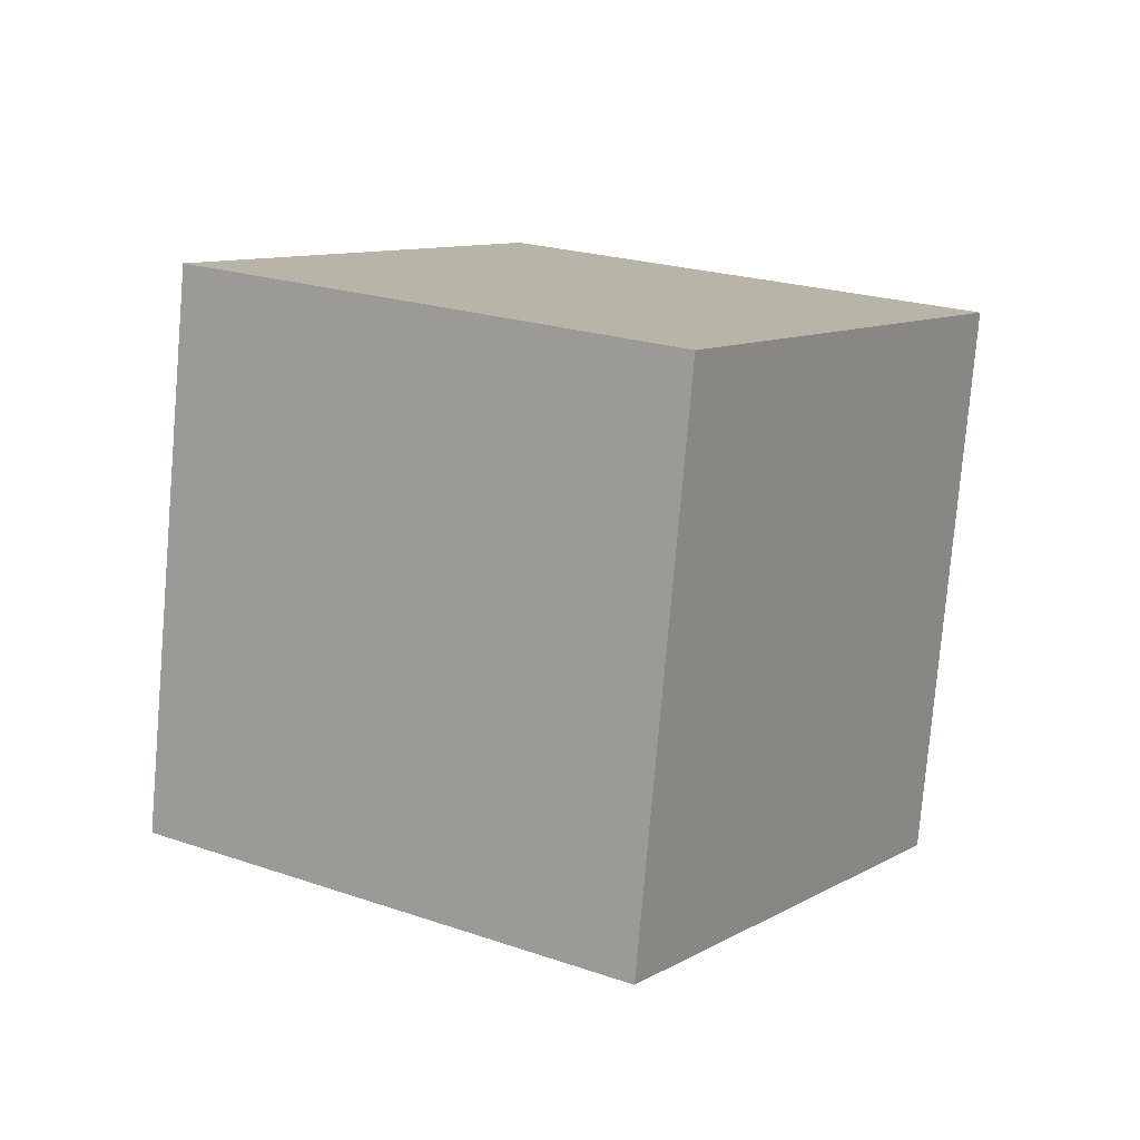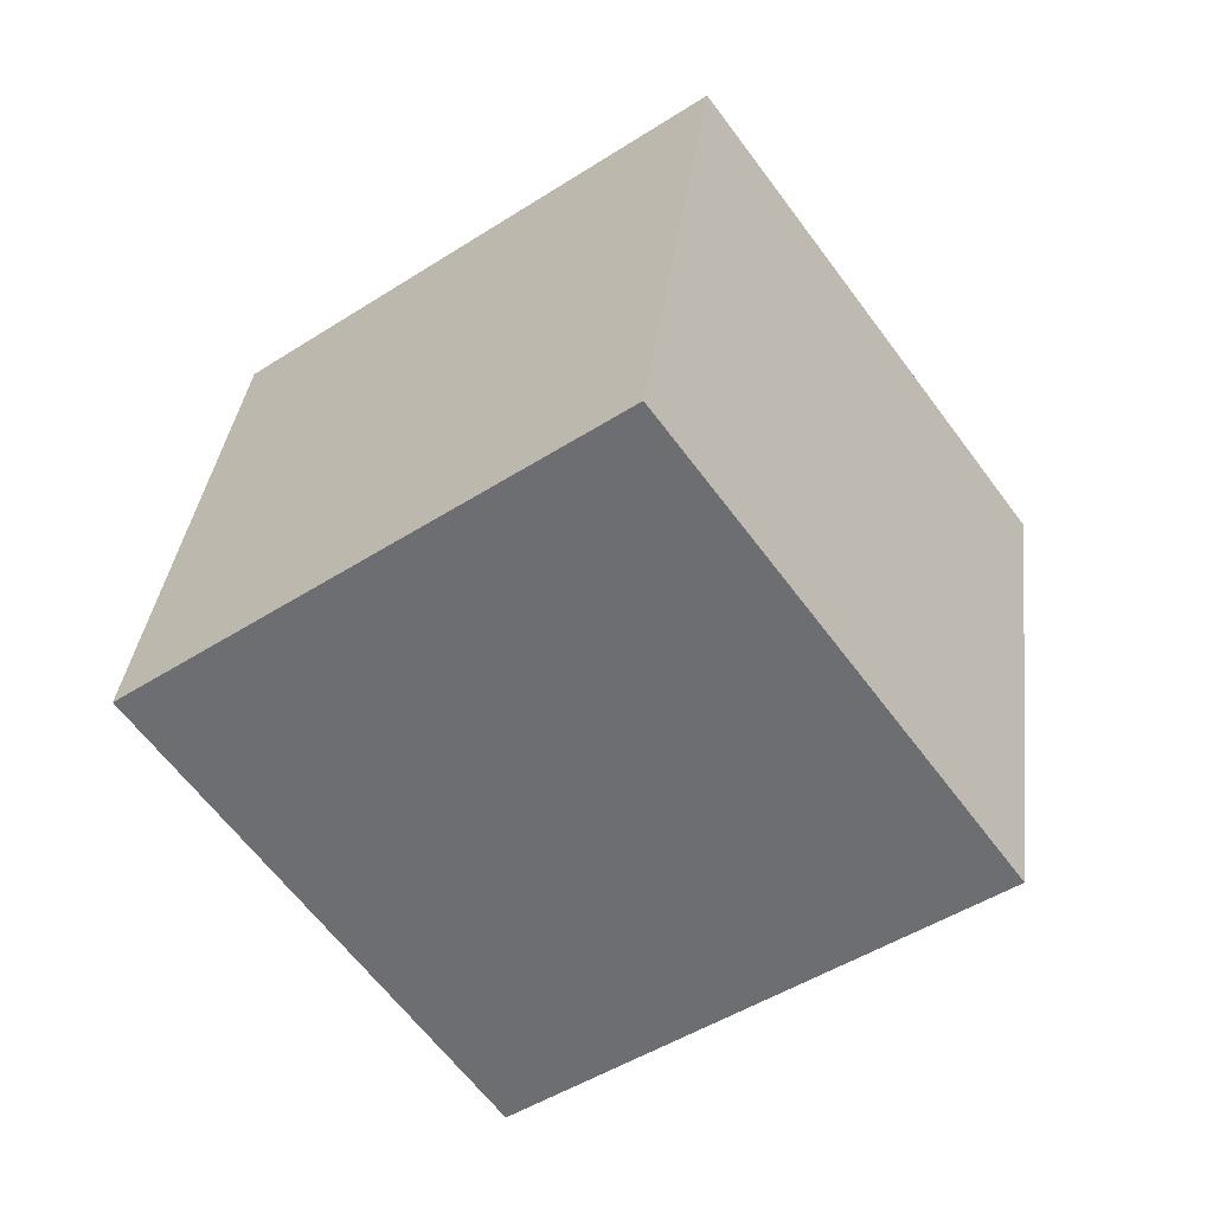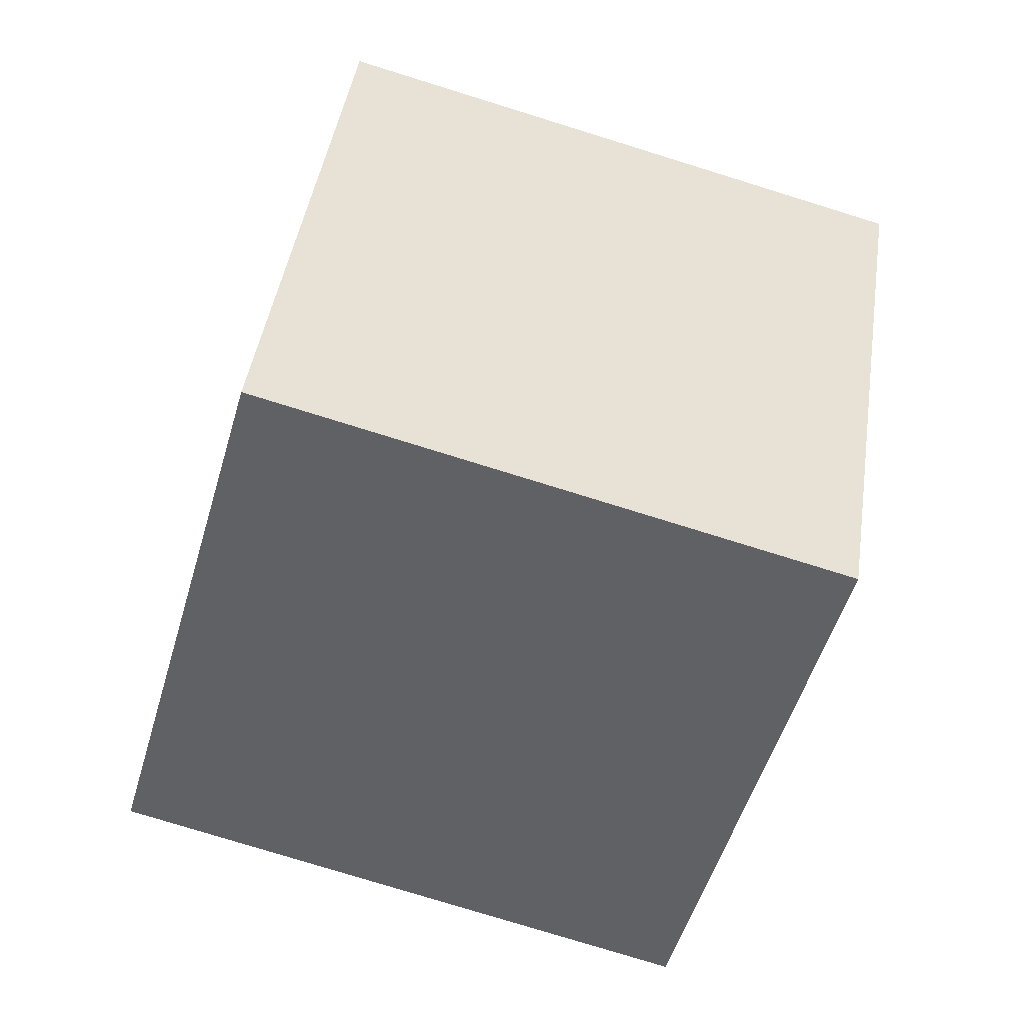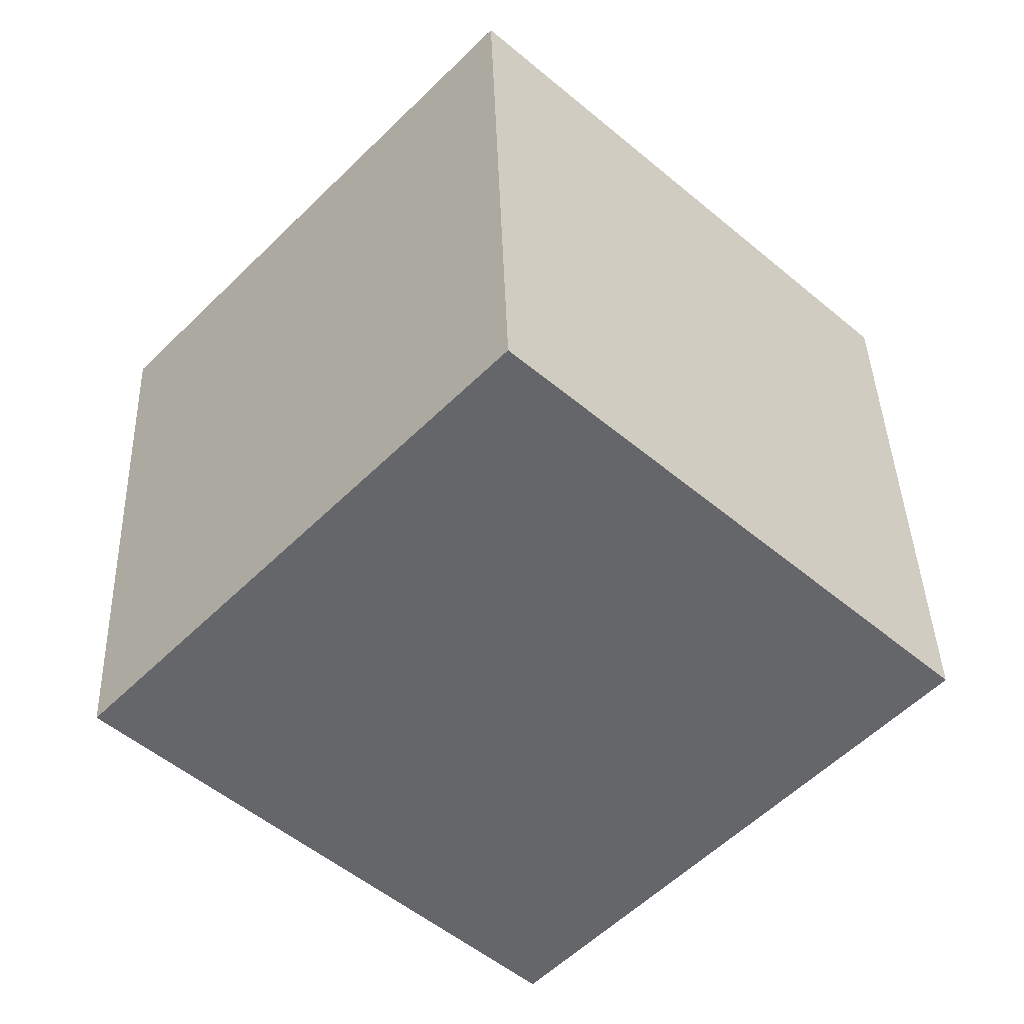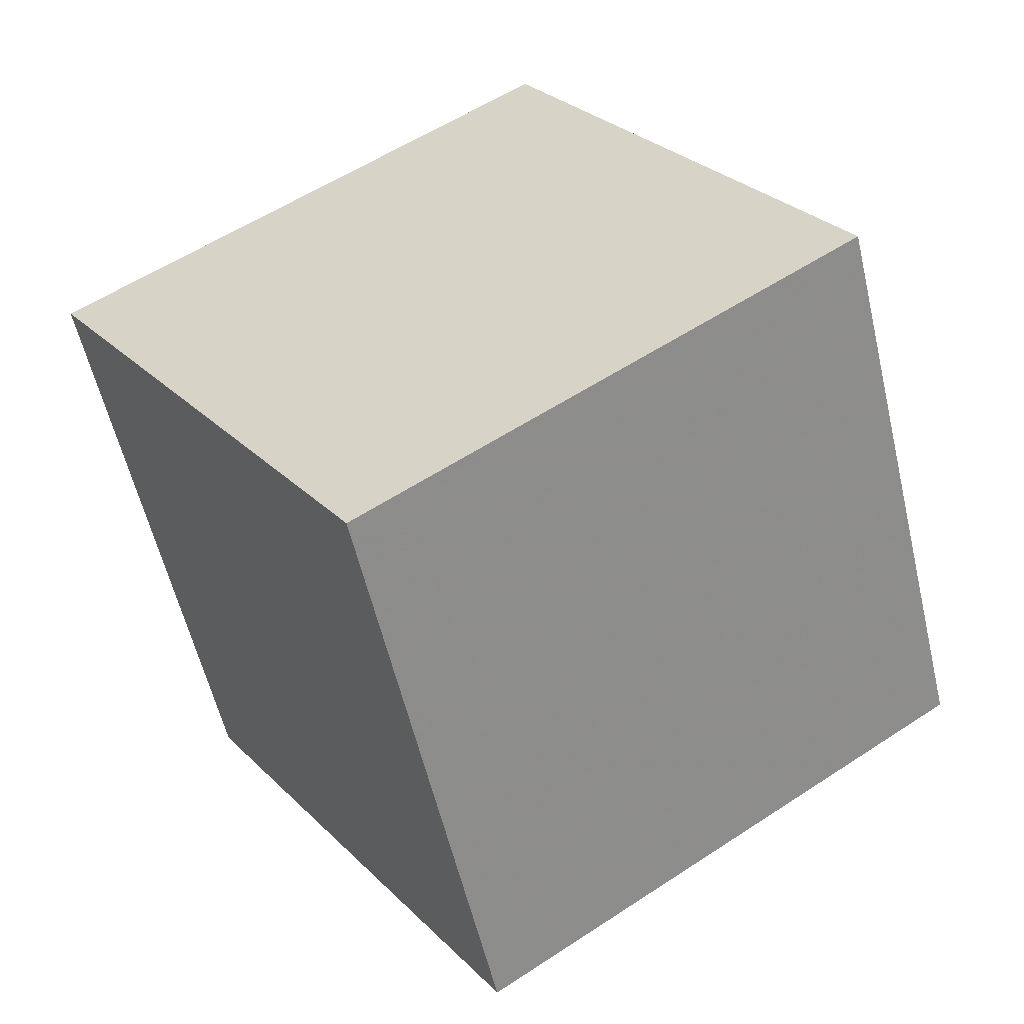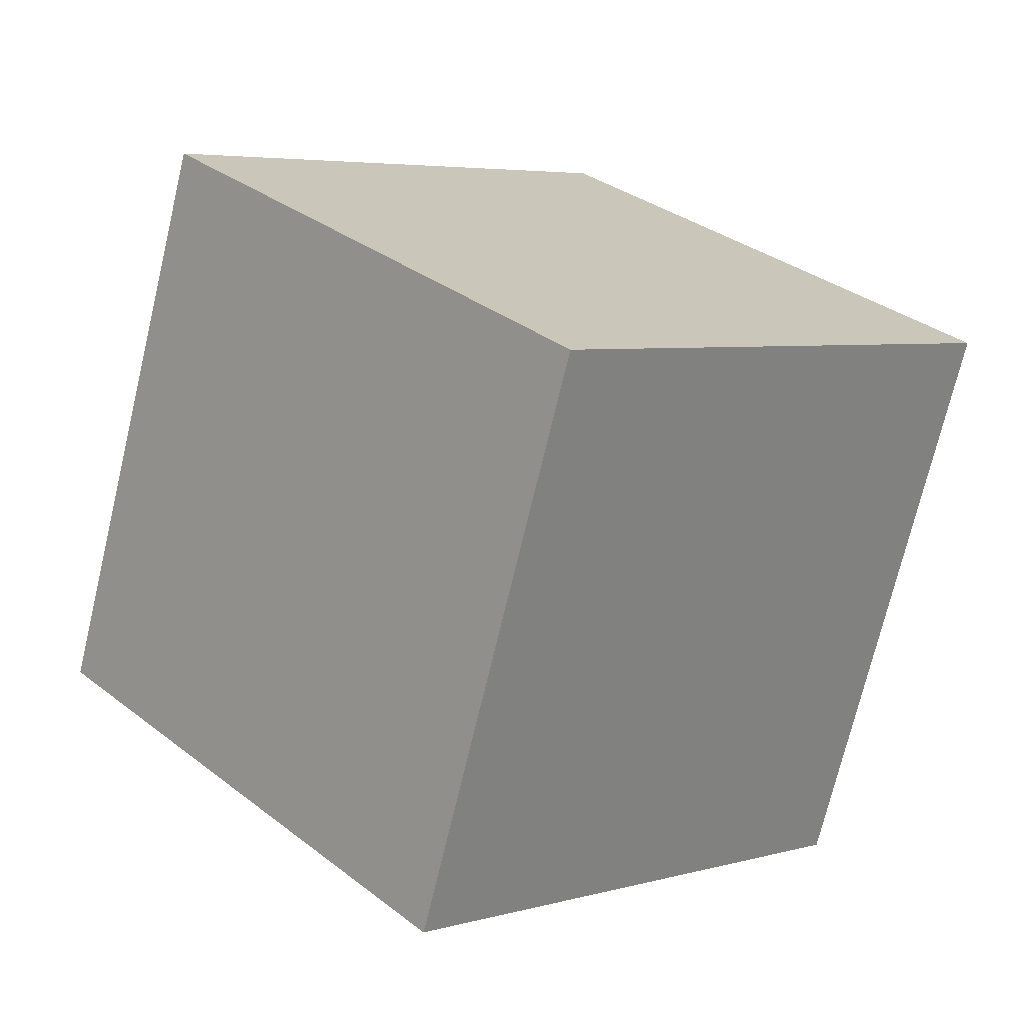
<metadata>
{"format":"obj","ext":"obj","renderer":"f3d","projection":"perspective","resolution":1024,"background":"white","views":[{"elev":-64.1,"azim":173.9,"up":"+Z"},{"elev":21.2,"azim":5.8,"up":"+Z"},{"elev":-39.1,"azim":-139.2,"up":"+Y"},{"elev":-64.9,"azim":12.4,"up":"+Y"},{"elev":38.5,"azim":111.4,"up":"+Y"},{"elev":16.6,"azim":-77.5,"up":"+Y"}]}
</metadata>
<code>
v 11.8 -5.574 0.8813
v 3.576 -4.105 -4.621
v 11.98 4.15 3.204
v 3.76 5.62 -2.299
v 6.104 -7.383 8.902
v -2.116 -5.913 3.399
v 6.287 2.342 11.22
v -1.933 3.811 5.722
f 2 4 1
f 5 2 1
f 1 4 3
f 3 5 1
f 2 8 4
f 6 2 5
f 6 8 2
f 4 8 3
f 7 5 3
f 3 8 7
f 7 6 5
f 8 6 7

</code>
